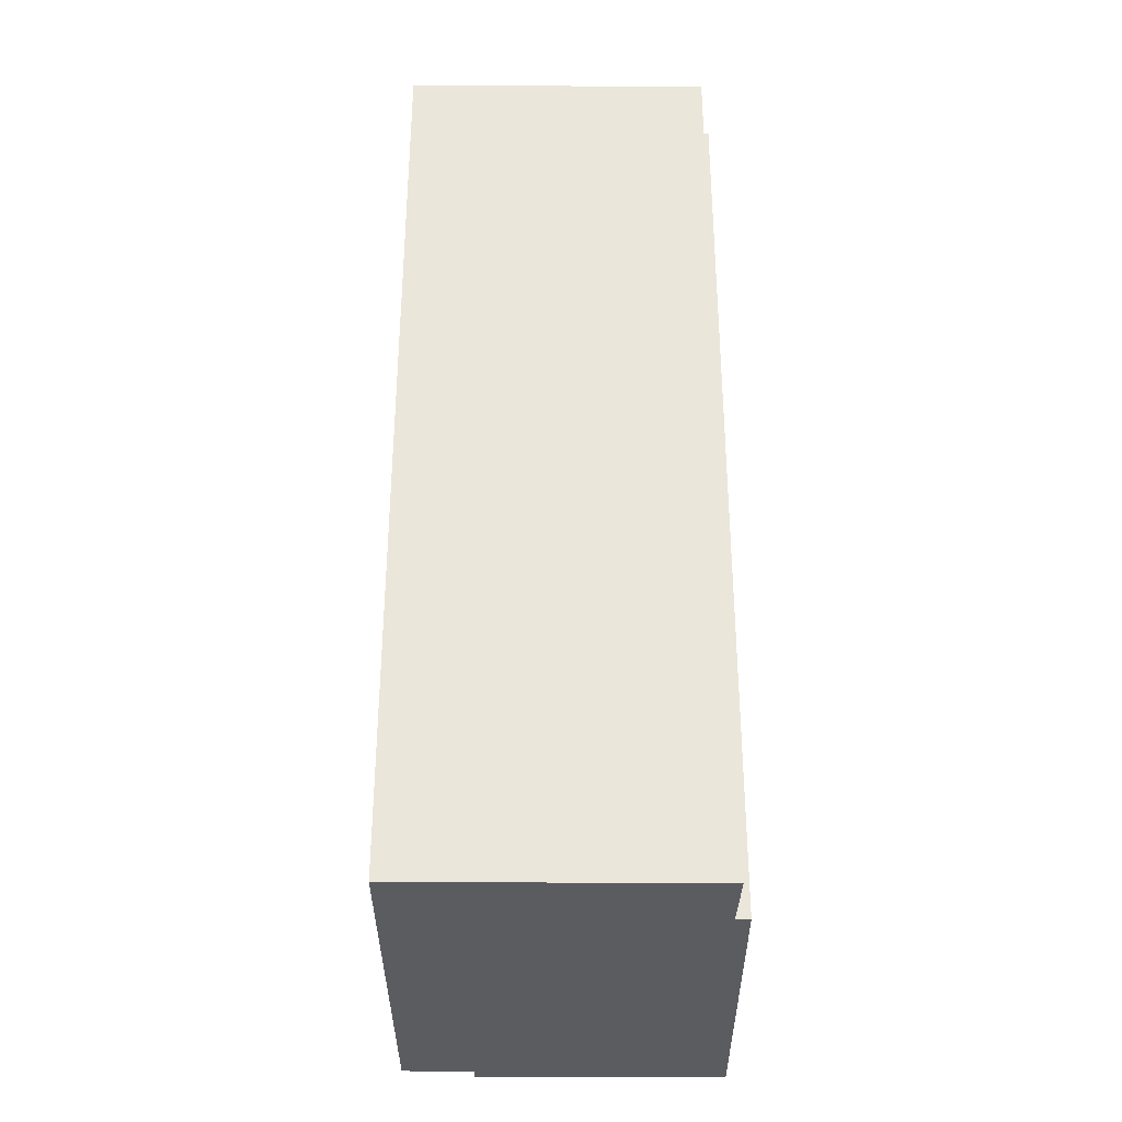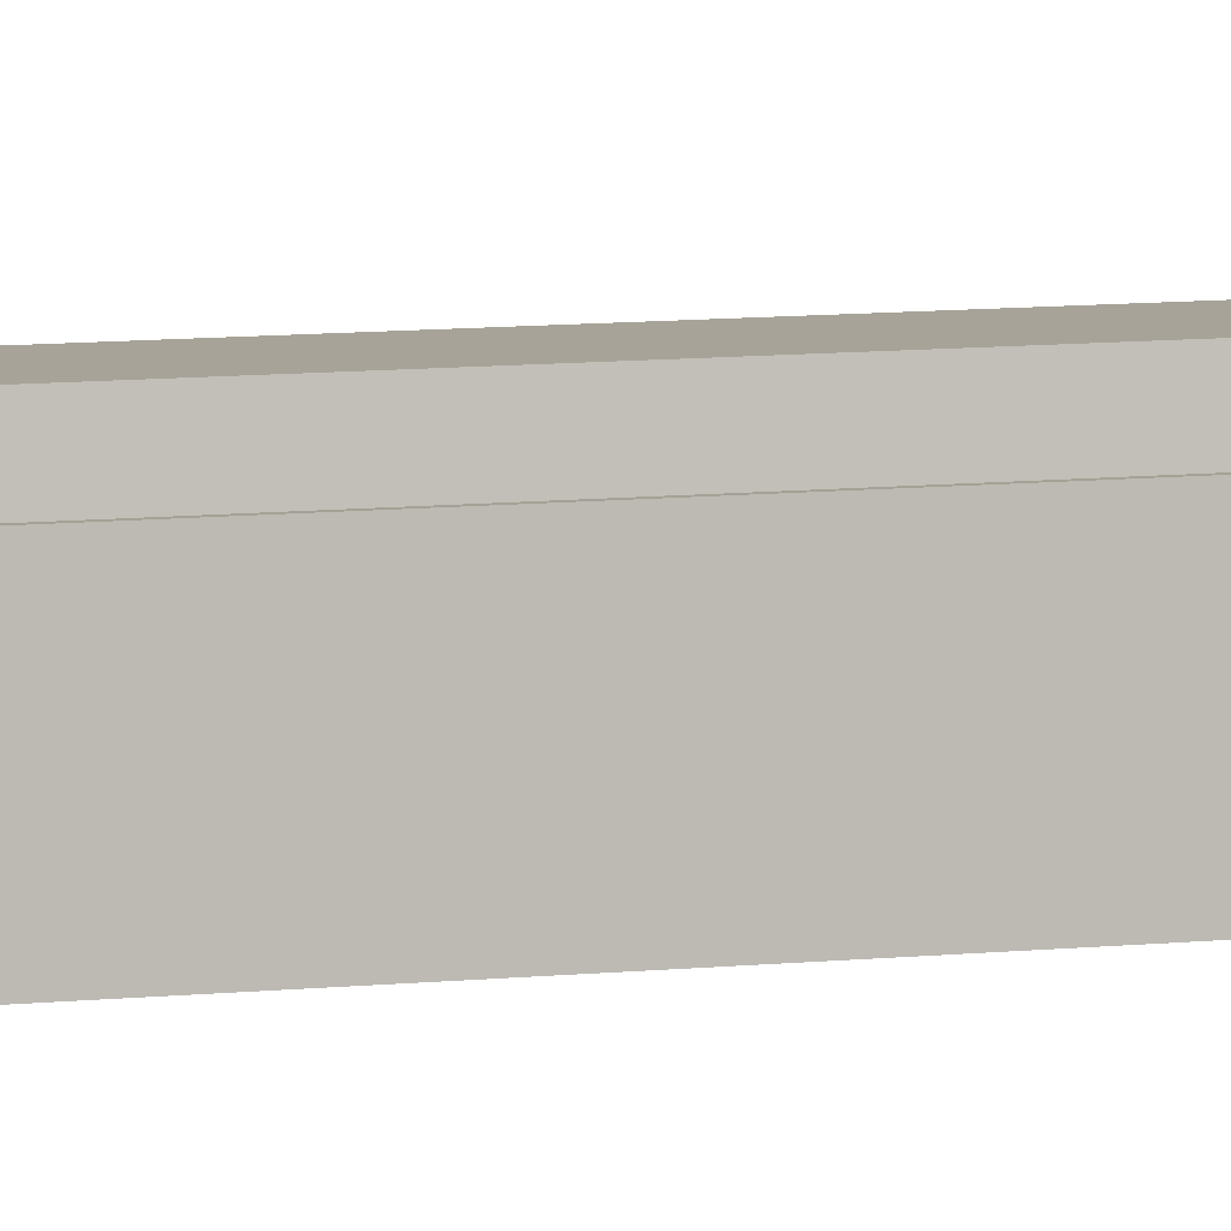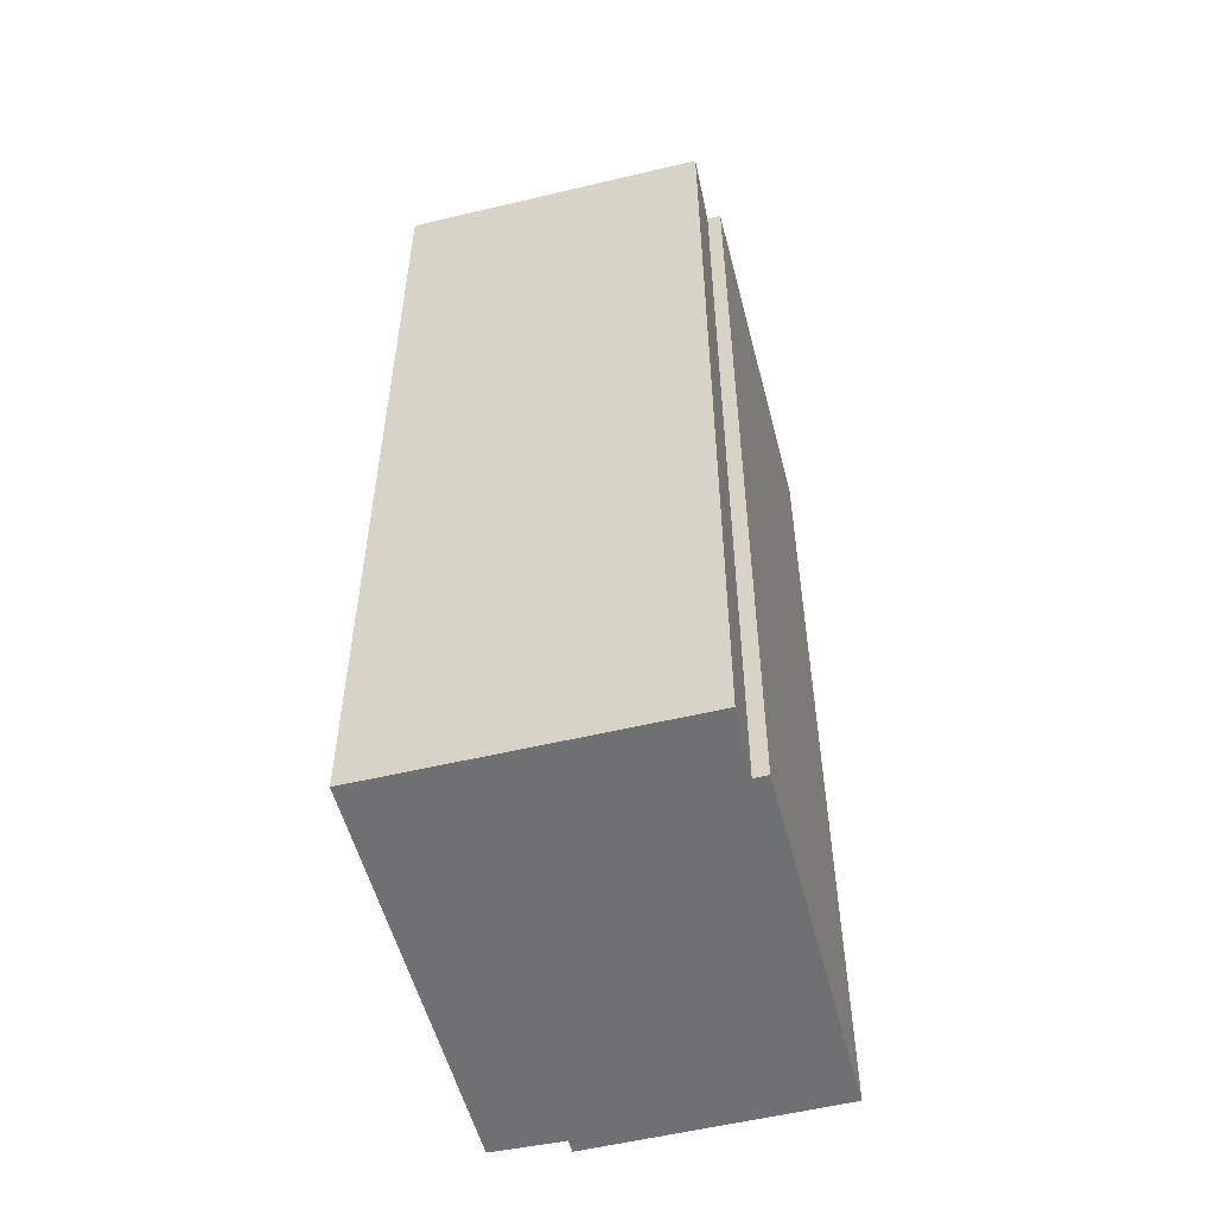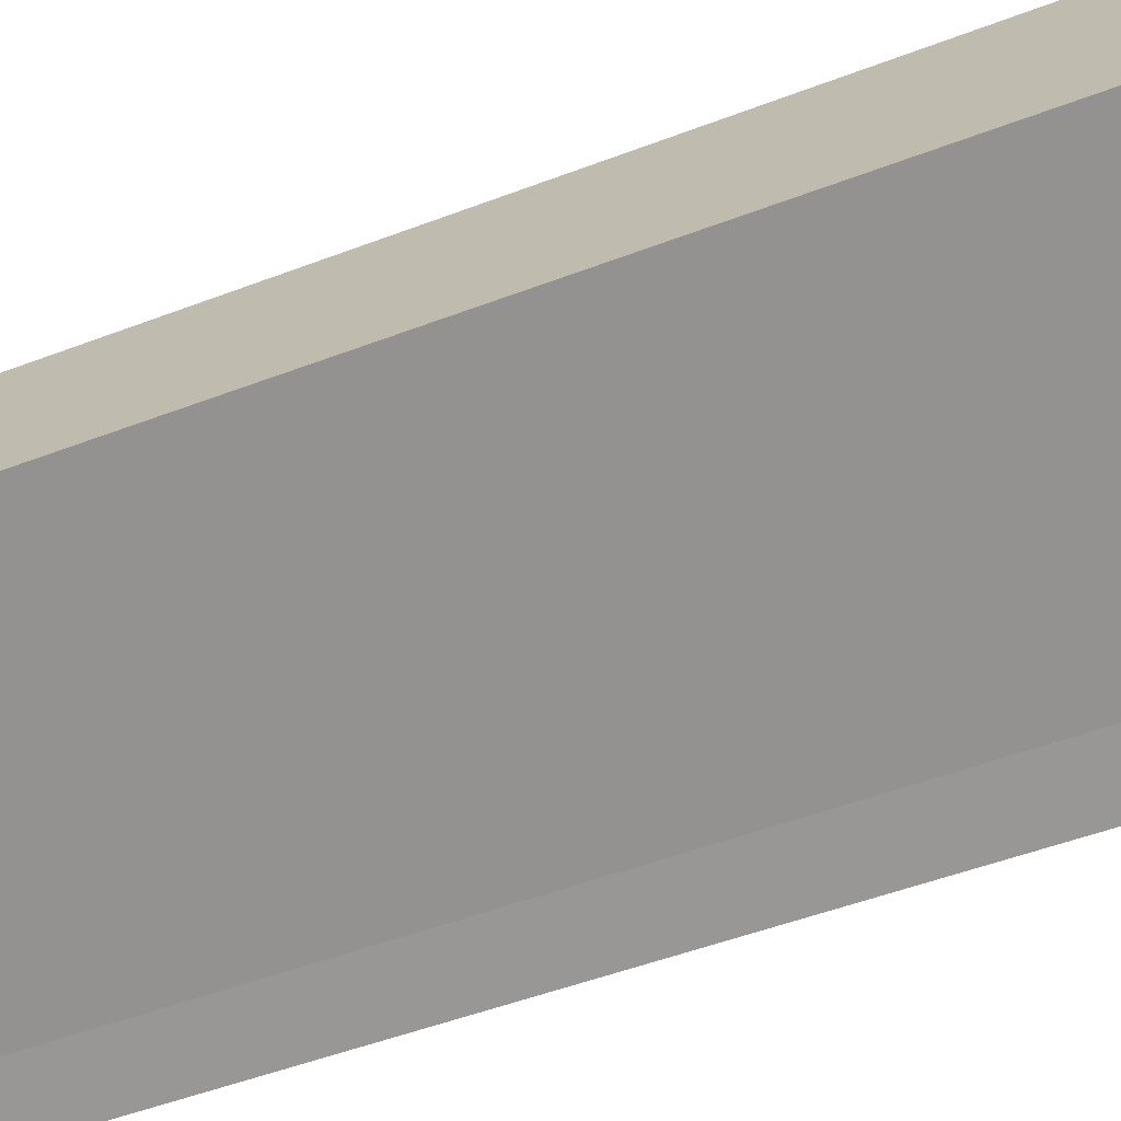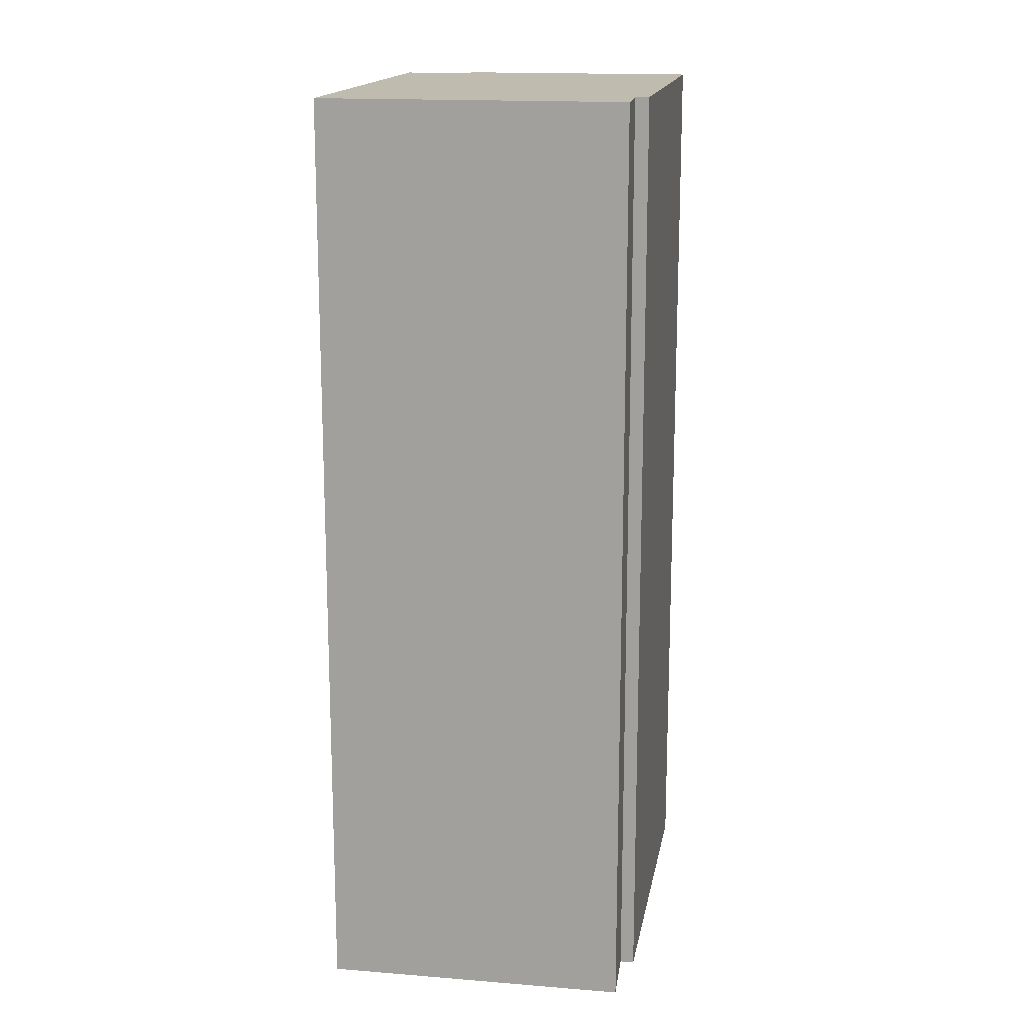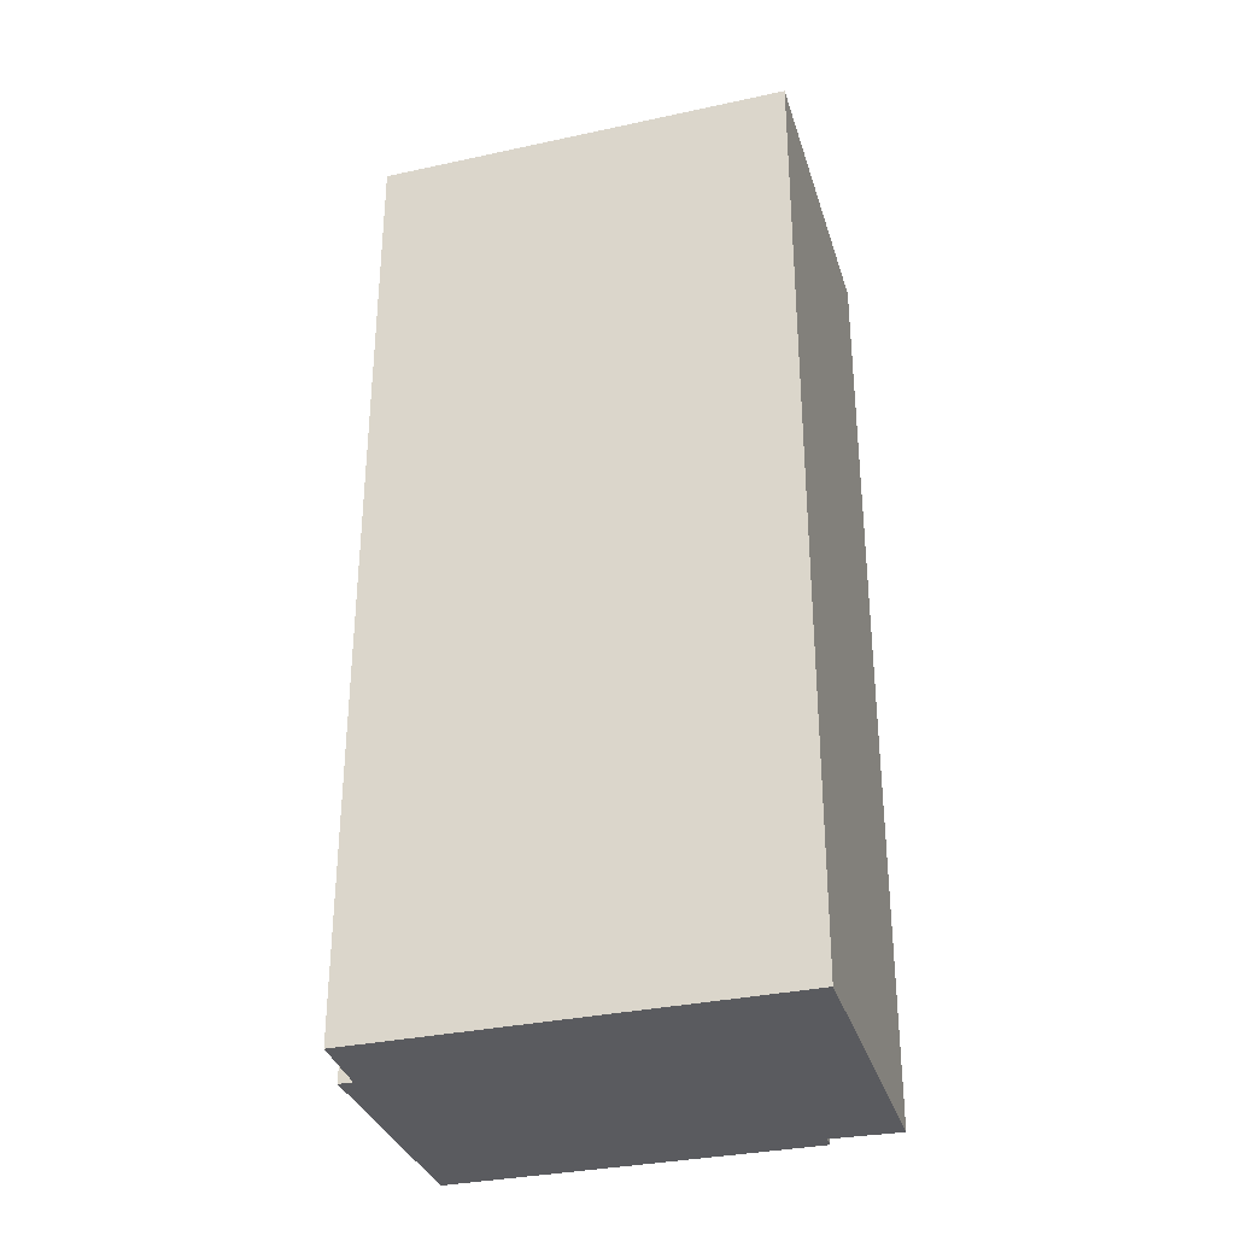
<metadata>
{"format":"obj","ext":"obj","renderer":"f3d","projection":"perspective","resolution":1024,"background":"white","views":[{"elev":-34.8,"azim":108.7,"up":"+Y"},{"elev":25.4,"azim":-95.9,"up":"+Z"},{"elev":-54.8,"azim":123.1,"up":"+Y"},{"elev":-50.5,"azim":-67.3,"up":"+Z"},{"elev":16.0,"azim":118.6,"up":"+Y"},{"elev":-33.3,"azim":35.0,"up":"+Y"}]}
</metadata>
<code>
v  3.053 7.048 -0.94
v  2.574 7.048 -0.757
v  3.804 7.048 1.242
v  0.691 7.048 1.721
v  0.881 7.048 2.215
v  0 7.048 4.316e-16
v  2.54 7.048 -0.856
v  0.592 7.048 1.755
v  2.54 5.241e-17 -0.856
v  0 0 0
v  3.053 5.756e-17 -0.94
v  2.574 4.635e-17 -0.757
v  0.592 -1.075e-16 1.755
v  0.691 -1.054e-16 1.721
v  0.881 -1.356e-16 2.215
v  3.804 -7.605e-17 1.242
g defaultobject
f 1 2 3
f 3 4 5
f 4 3 6
f 6 3 2
f 6 2 7
f 6 8 4
f 9 6 7
f 6 9 10
f 11 2 1
f 2 11 12
f 10 8 6
f 8 10 13
f 14 5 4
f 5 14 15
f 13 4 8
f 4 13 14
f 15 3 5
f 3 15 16
f 16 1 3
f 1 16 11
f 12 7 2
f 7 12 9
f 10 14 13
f 14 16 15
f 16 14 10
f 16 10 12
f 12 10 9
f 11 16 12

</code>
